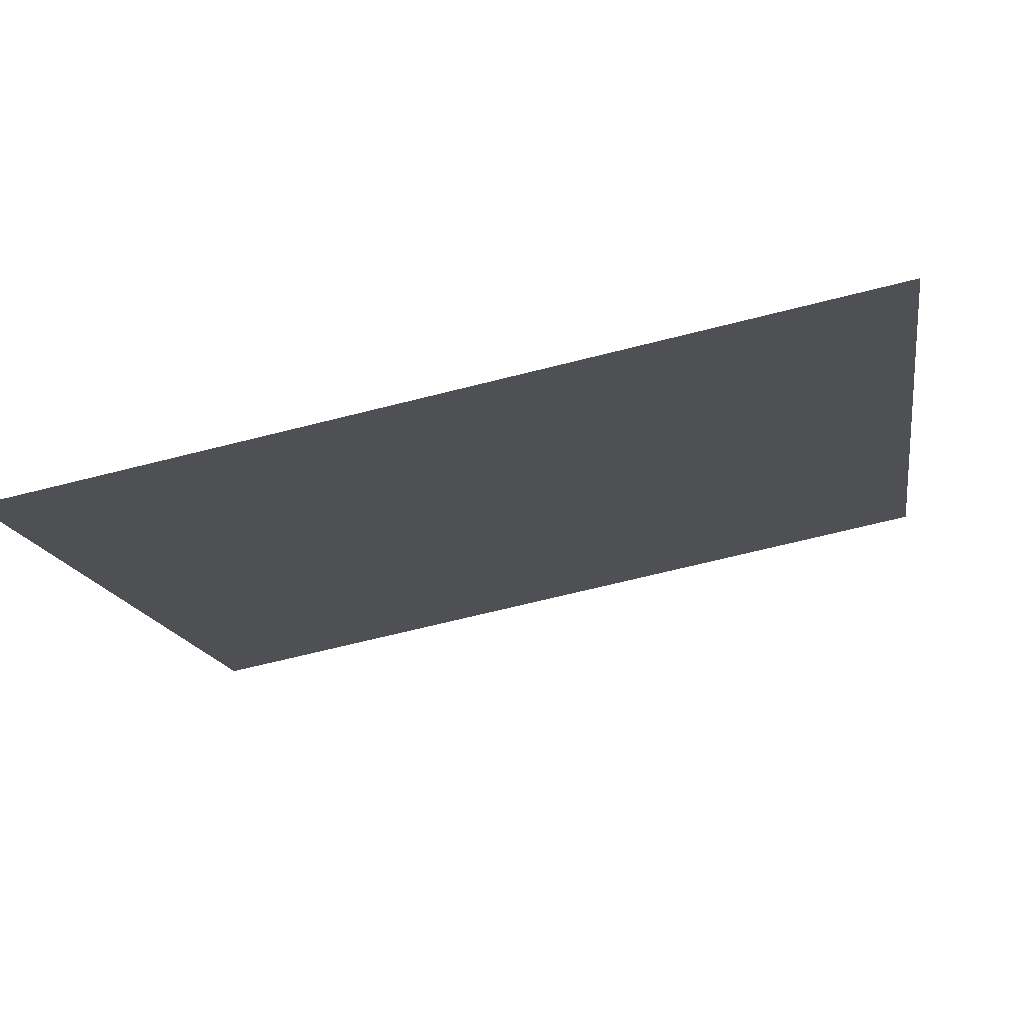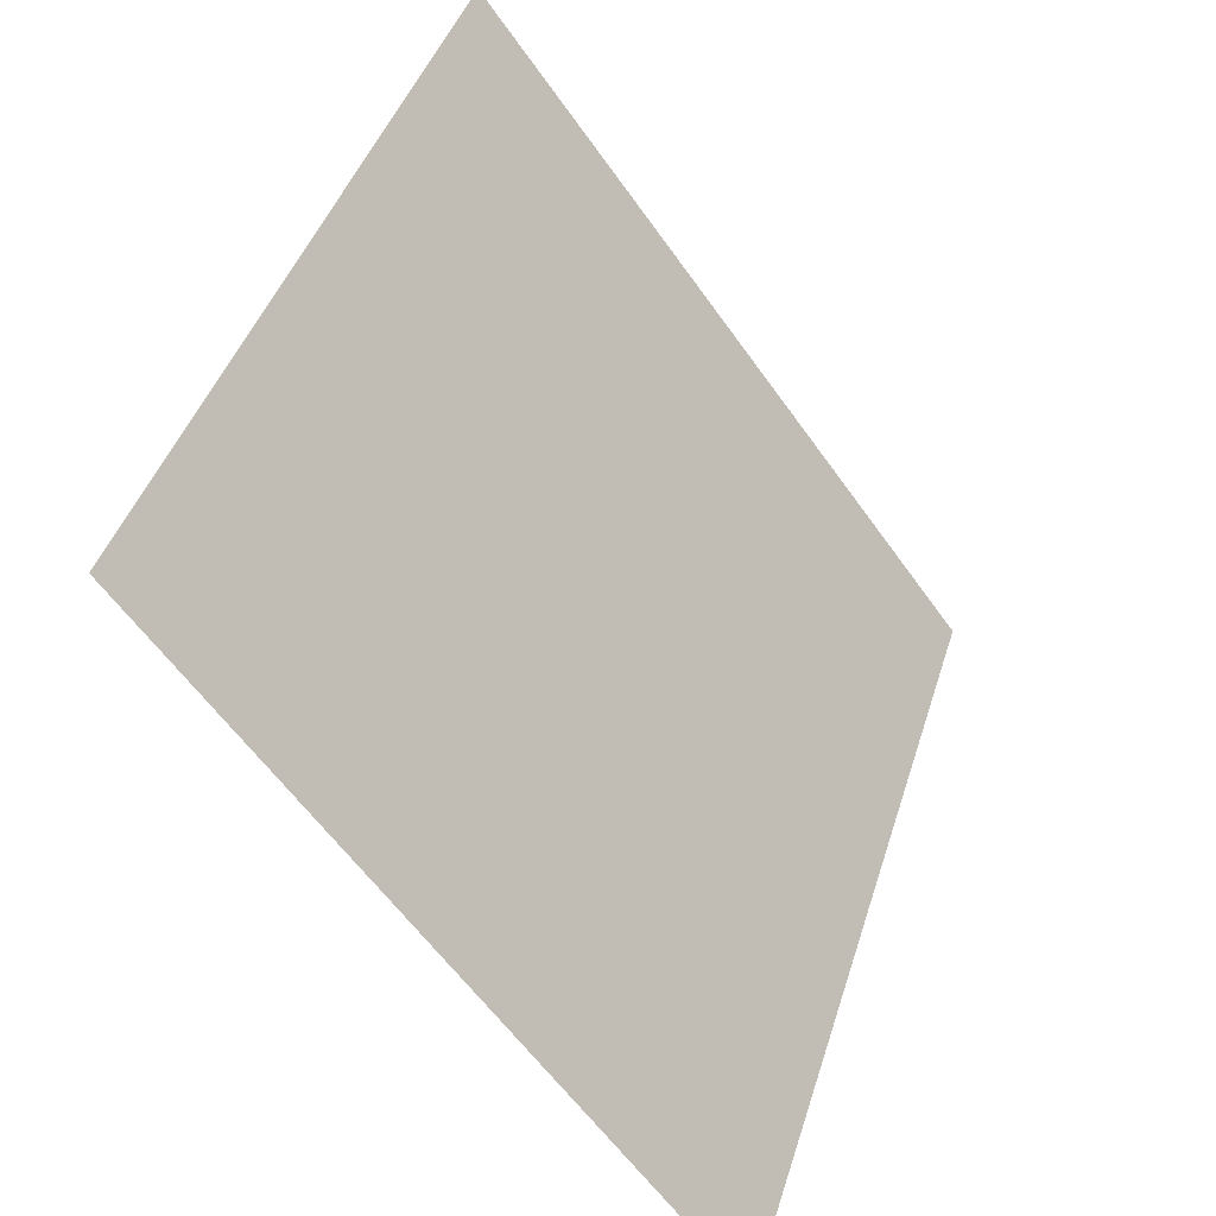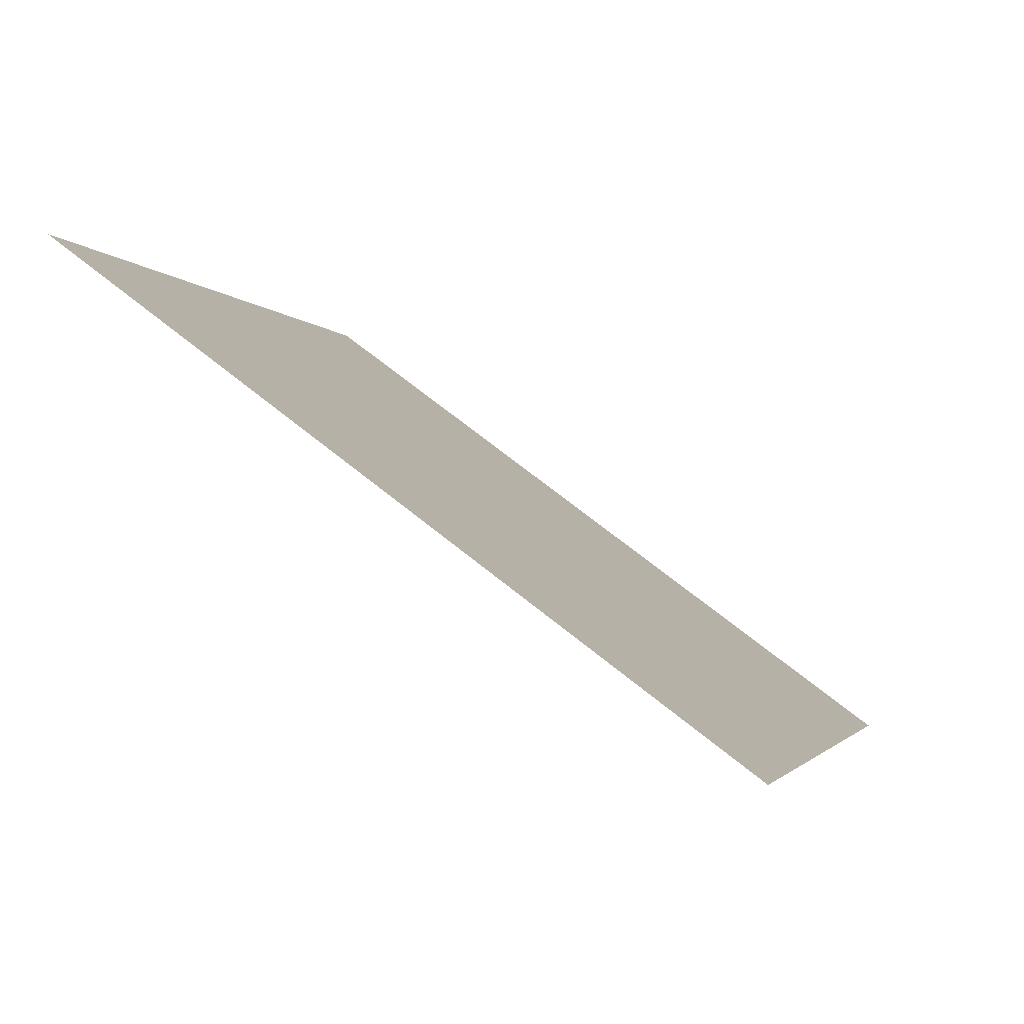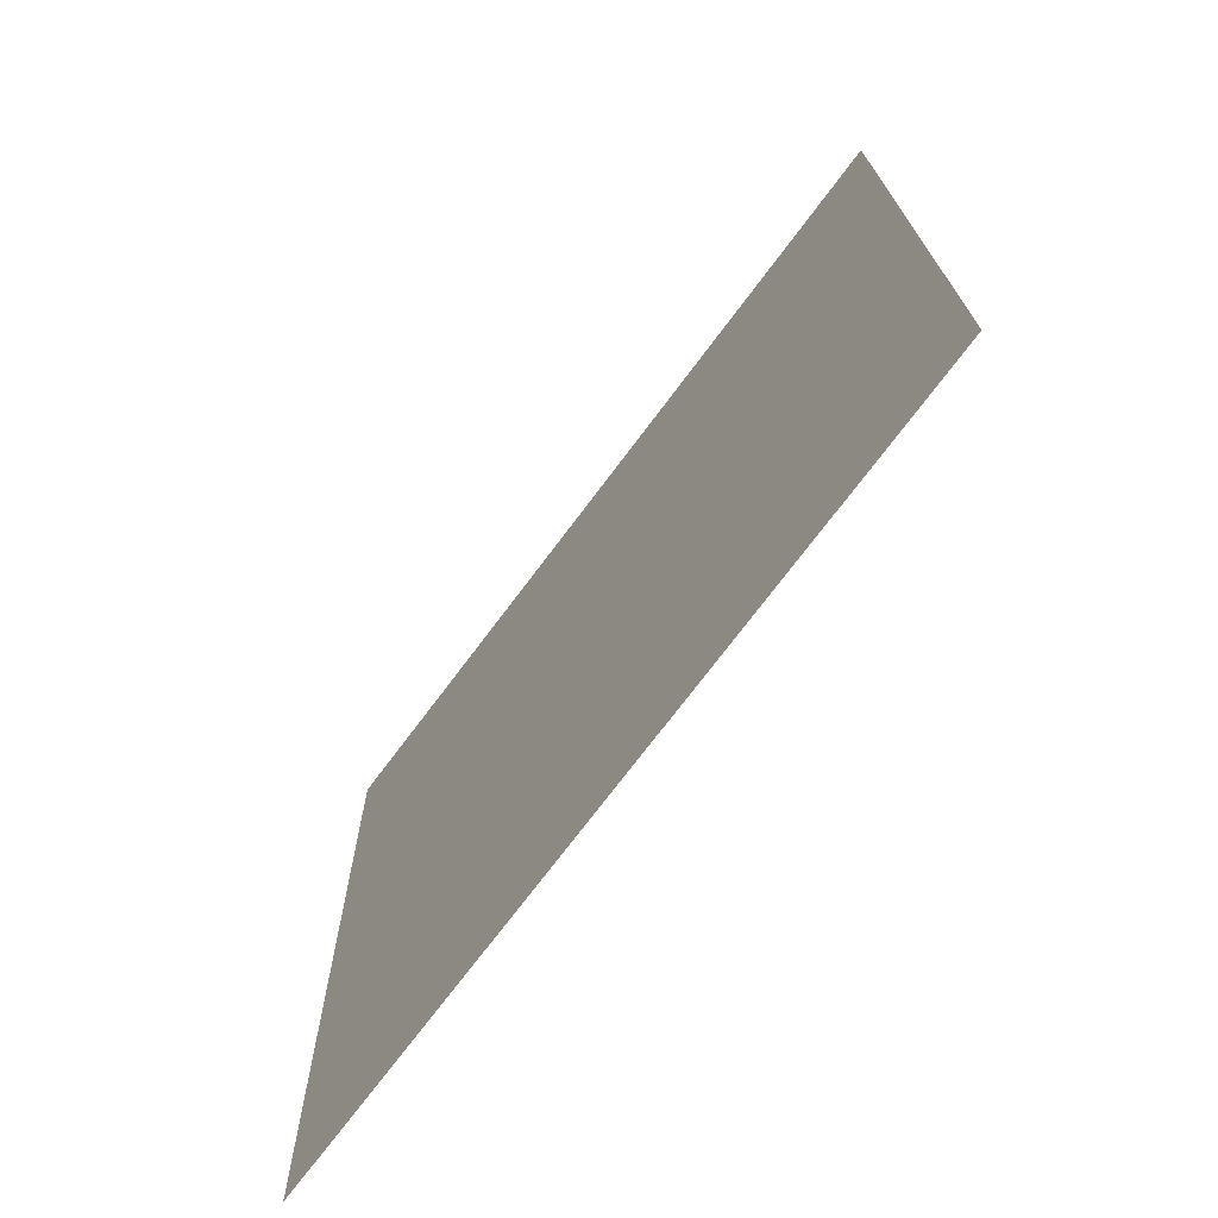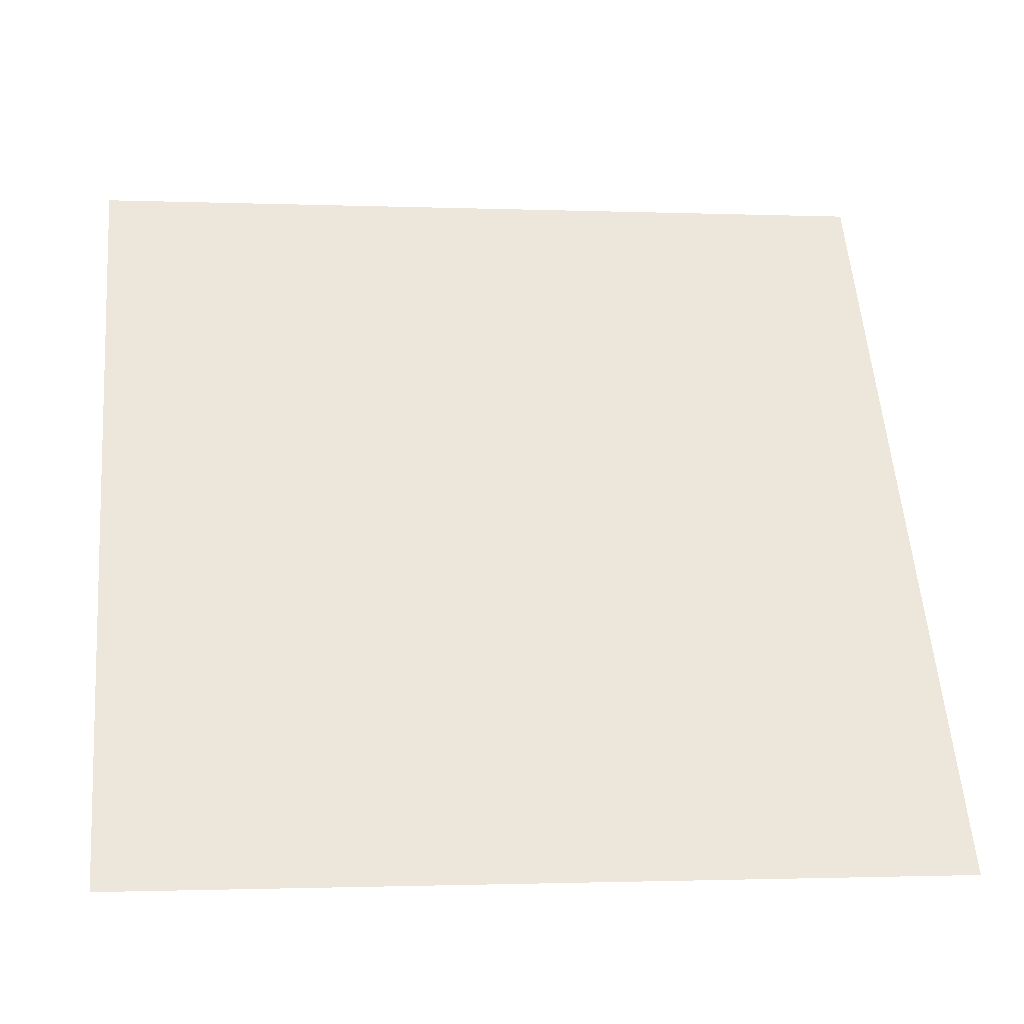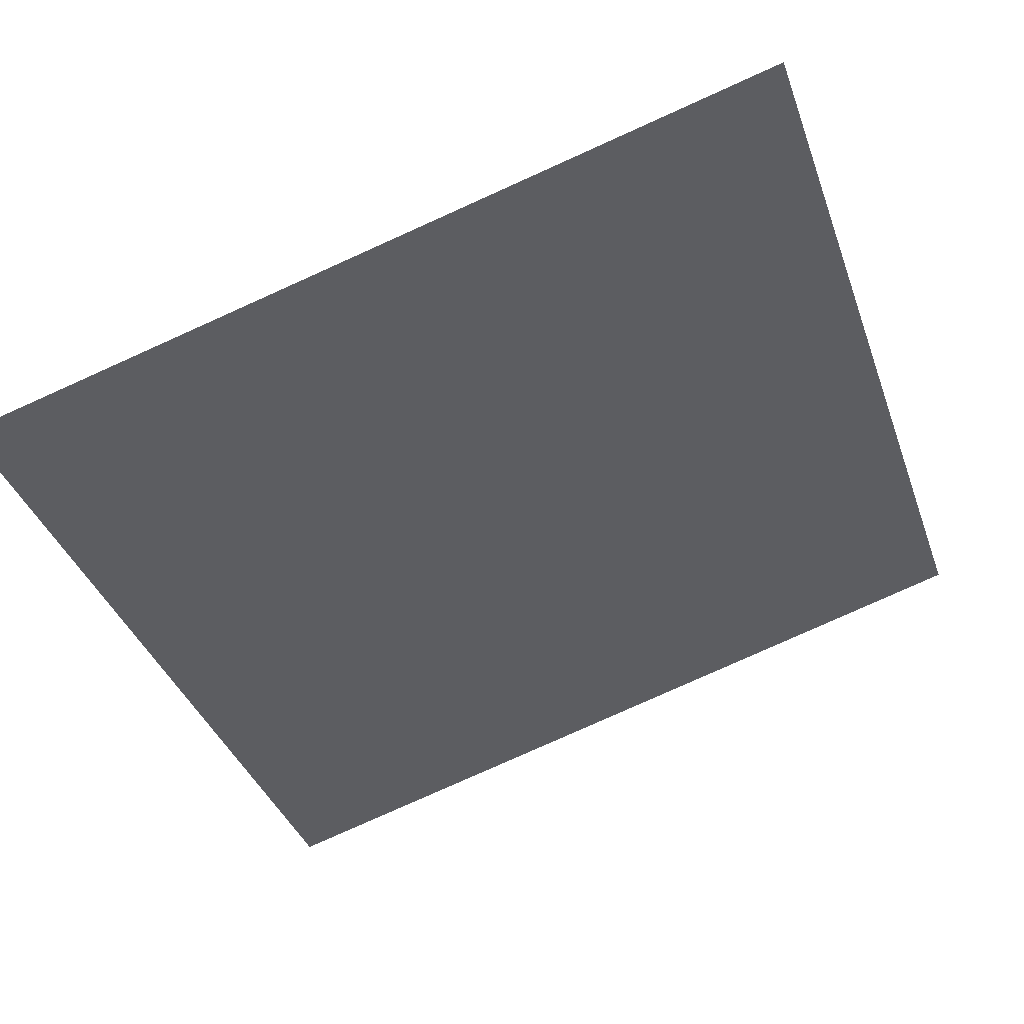
<metadata>
{"format":"obj","ext":"obj","renderer":"f3d","projection":"perspective","resolution":1024,"background":"white","views":[{"elev":-68.2,"azim":13.0,"up":"+Z"},{"elev":43.1,"azim":-74.6,"up":"+Z"},{"elev":-3.5,"azim":105.6,"up":"+Y"},{"elev":17.5,"azim":88.1,"up":"+Z"},{"elev":2.3,"azim":-9.3,"up":"+Z"},{"elev":-77.1,"azim":-155.4,"up":"+Y"}]}
</metadata>
<code>
v -0.08943 0.8628 0.6078
v -0.09599 0.863 0.6079
v -0.09587 0.8669 0.6131
v -0.08931 0.8667 0.6131
f 4 3 2 1

</code>
